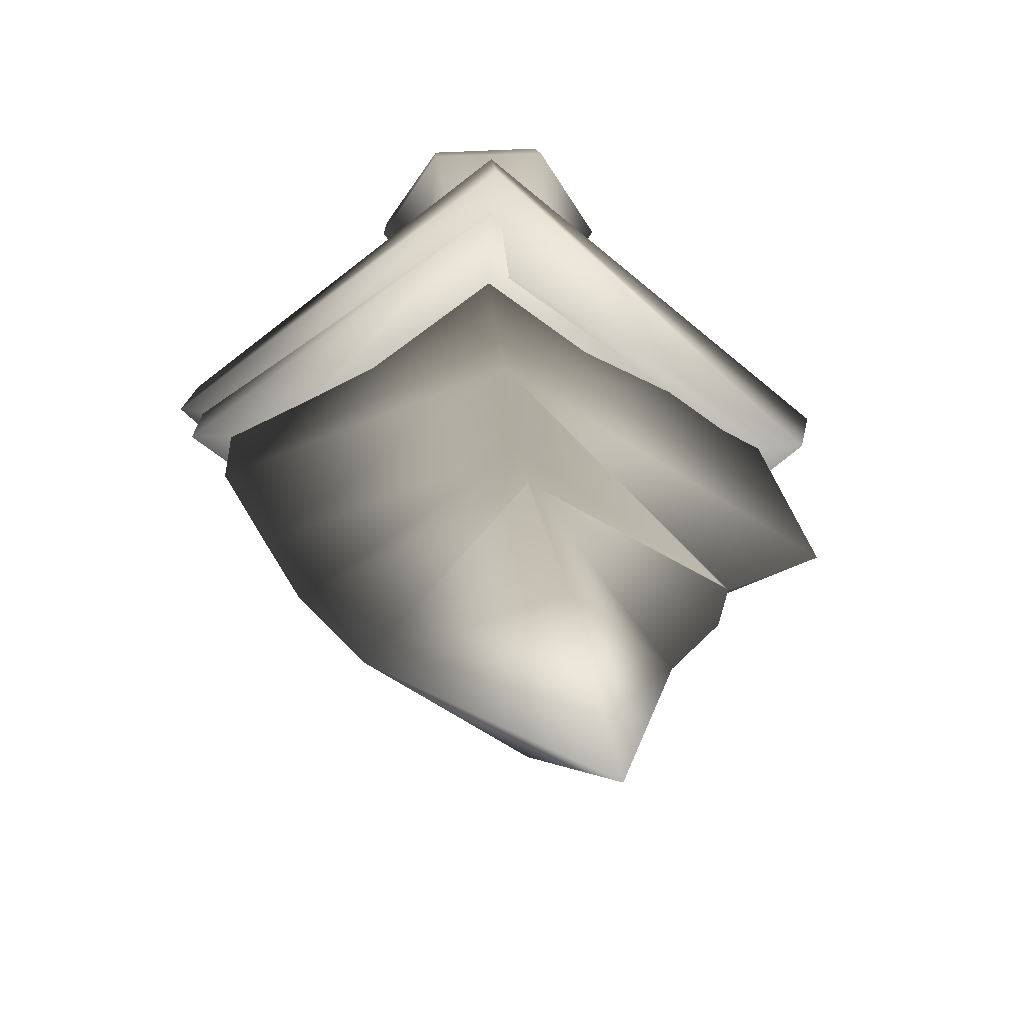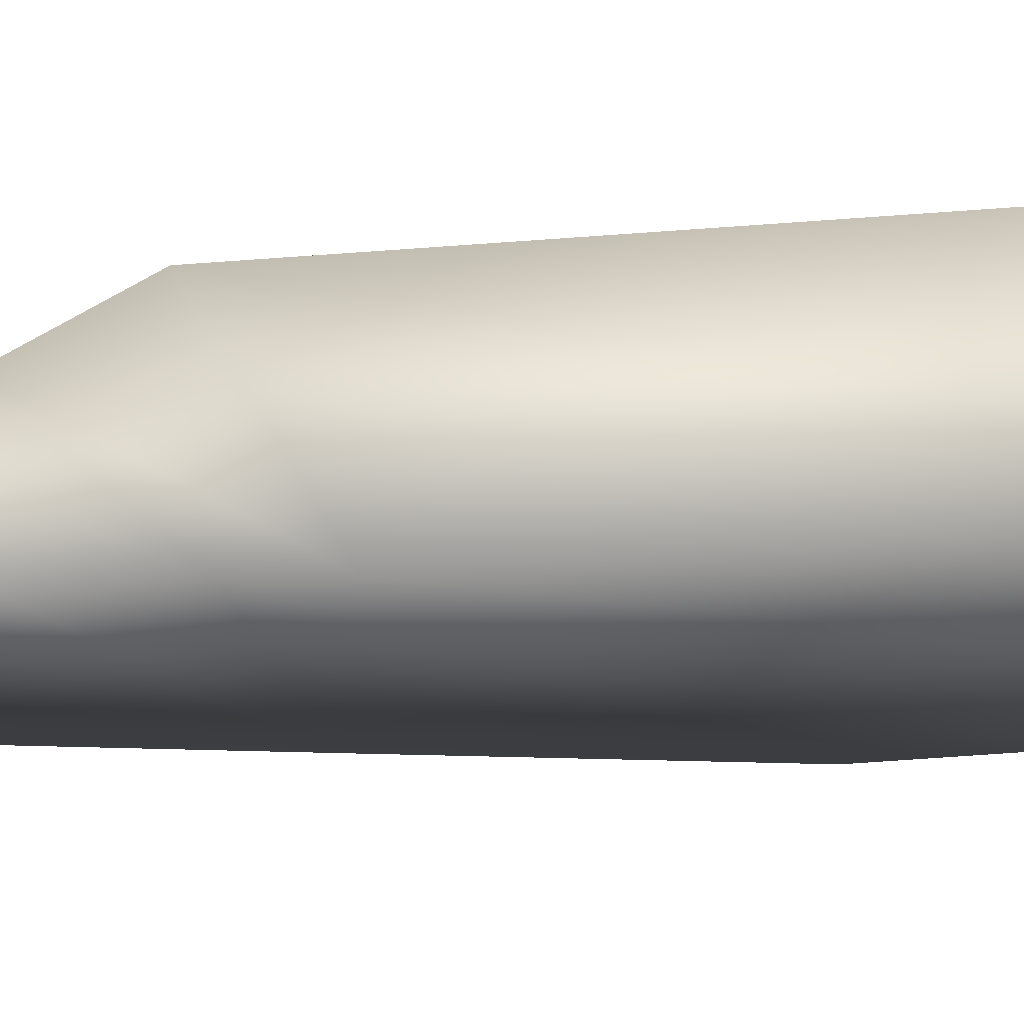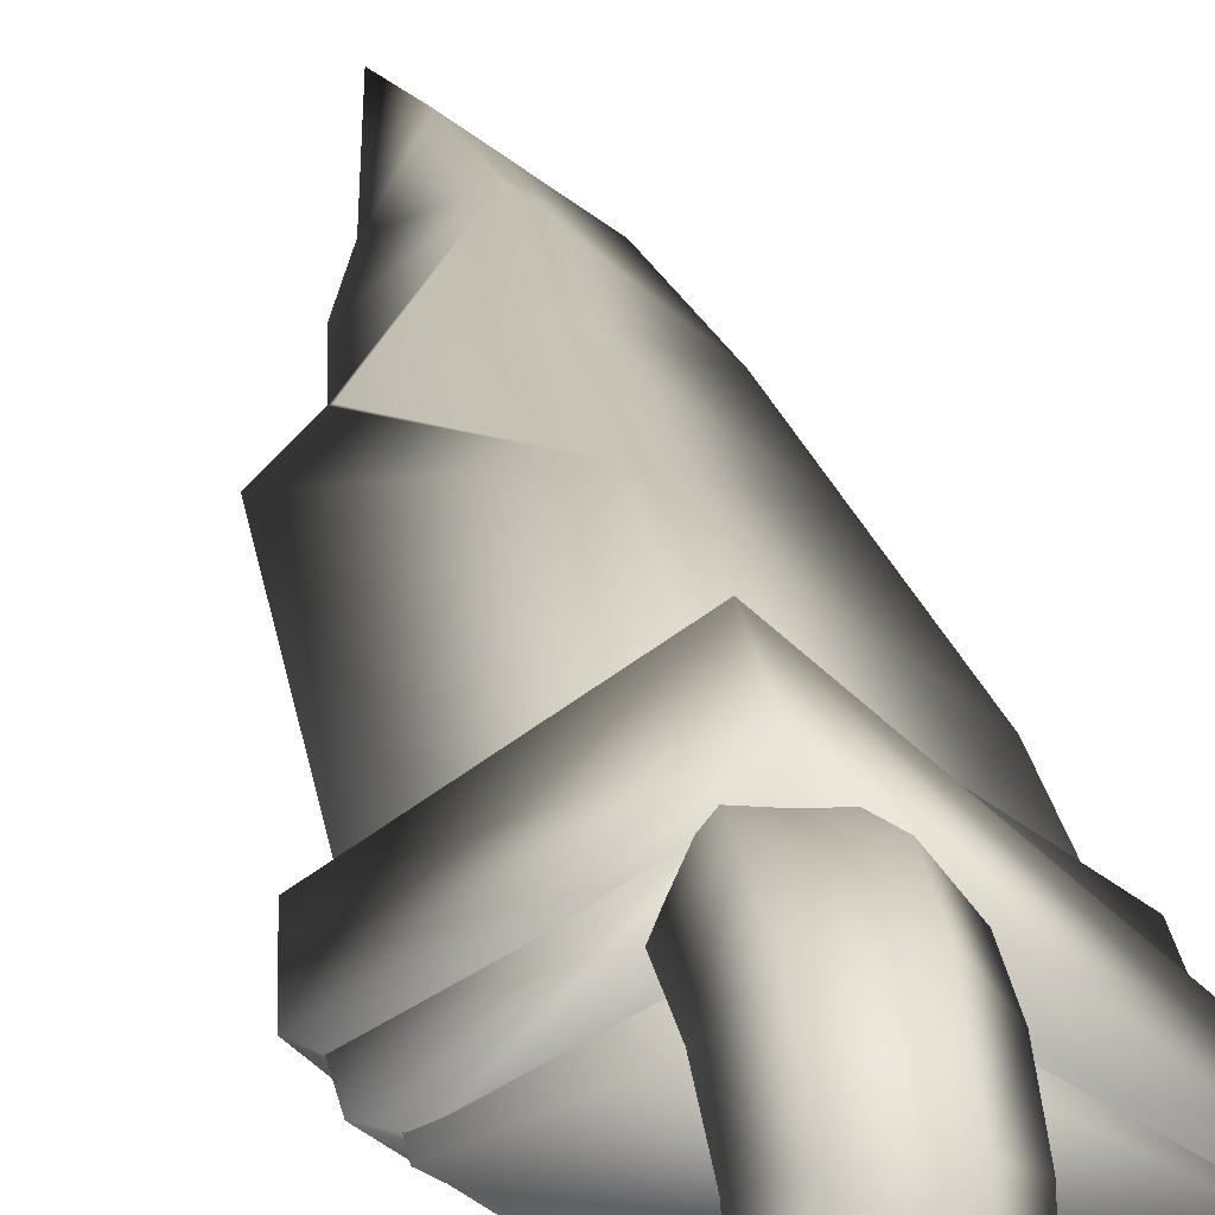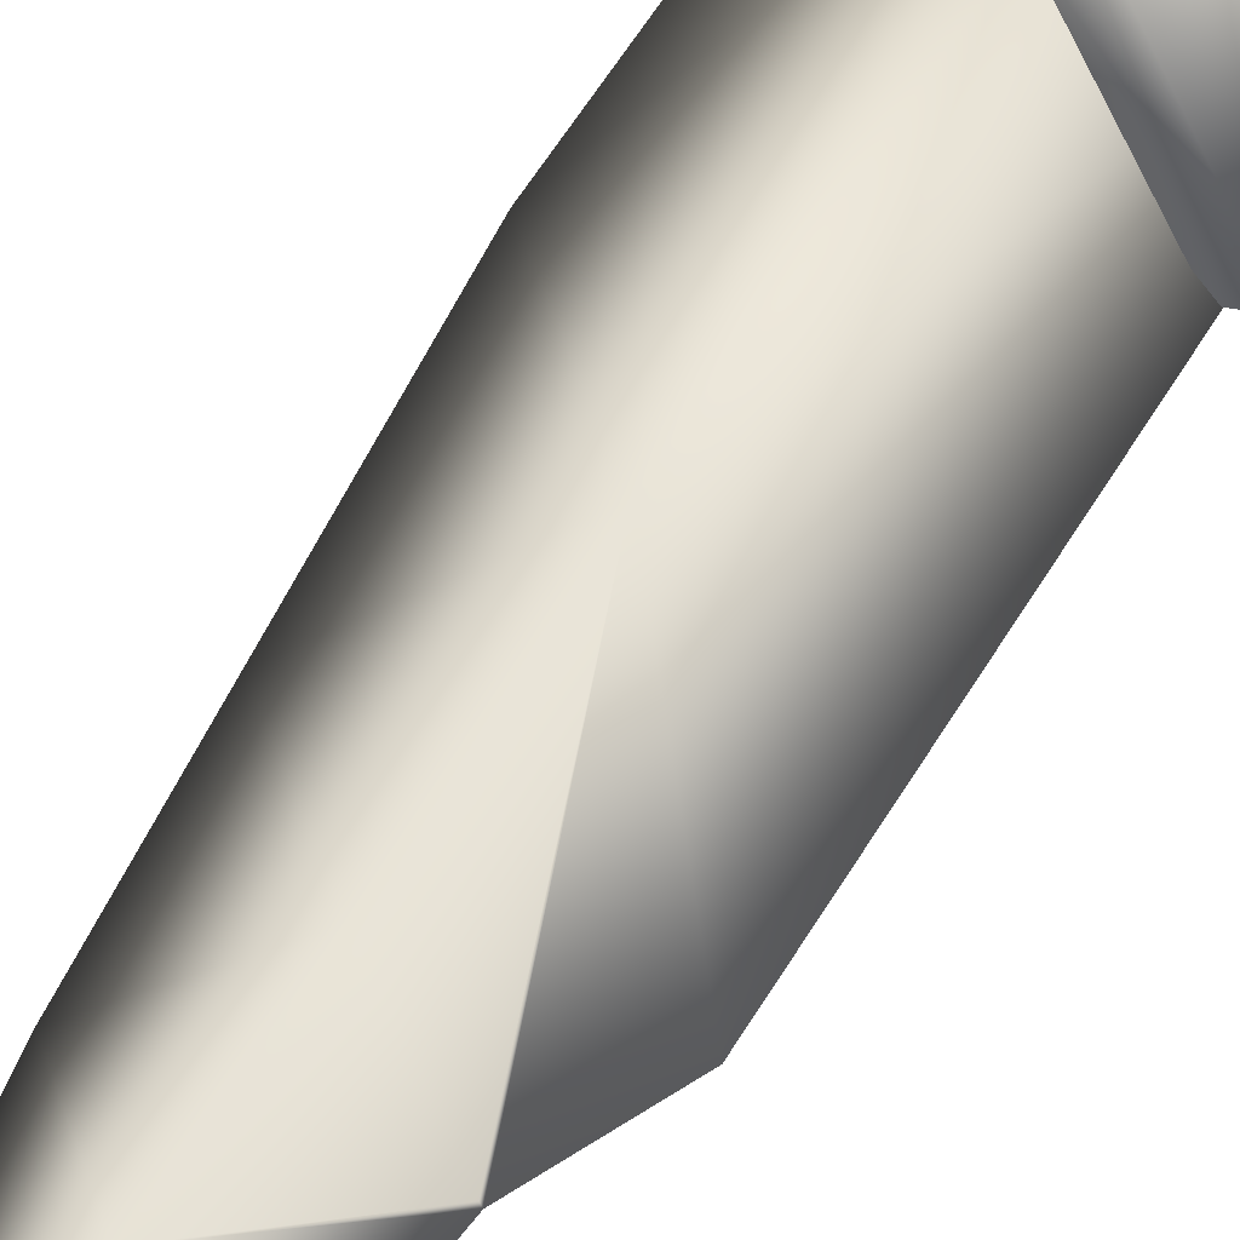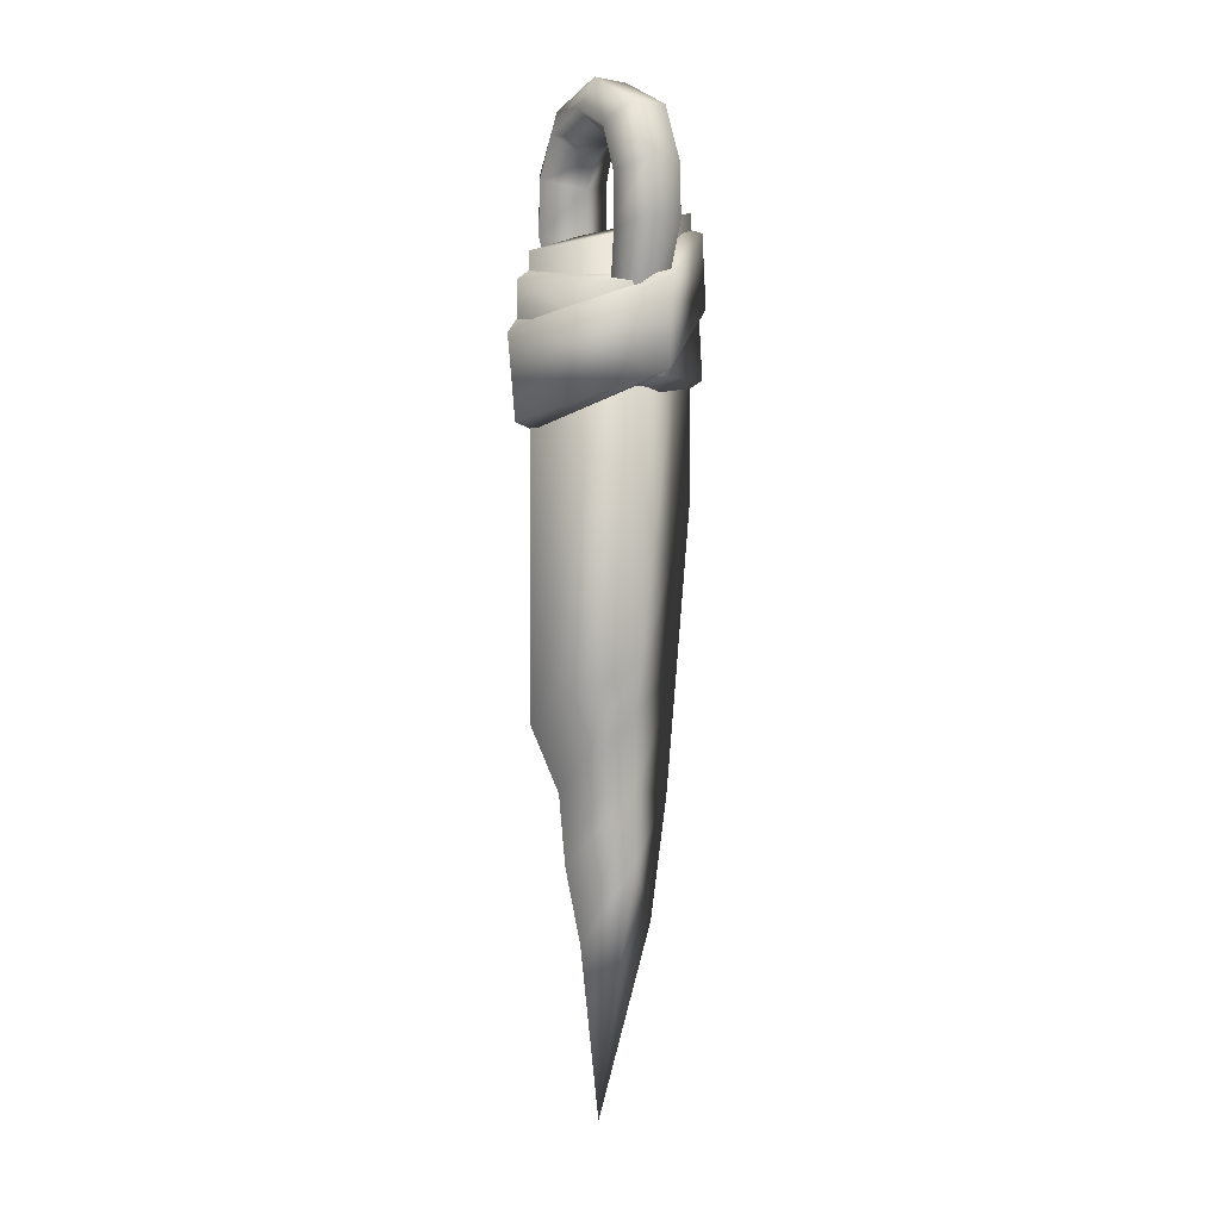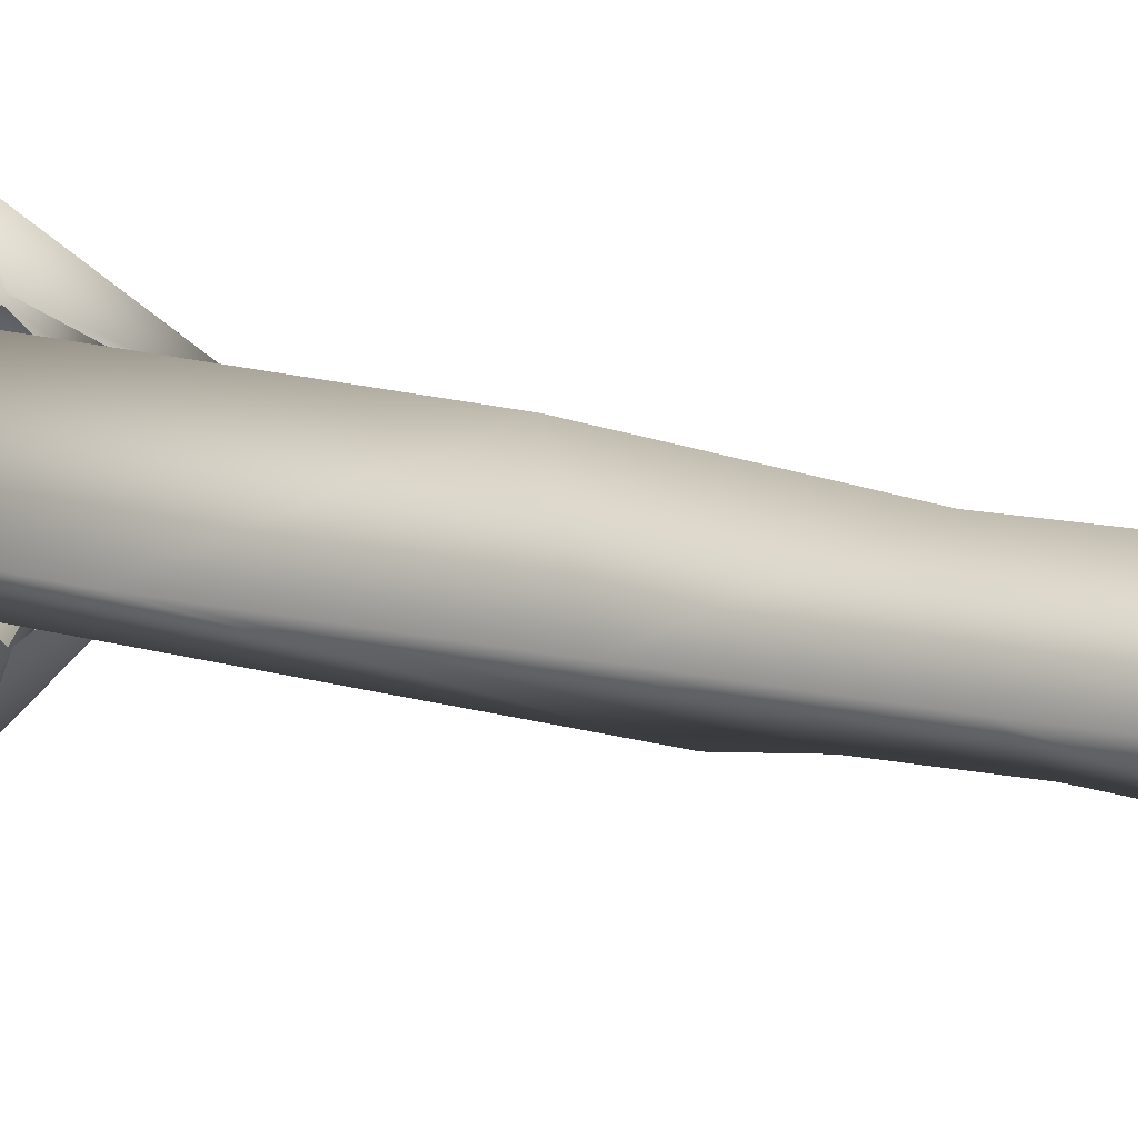
<metadata>
{"format":"obj","ext":"obj","renderer":"f3d","projection":"perspective","resolution":1024,"background":"white","views":[{"elev":7.6,"azim":-1.5,"up":"+Z"},{"elev":-71.0,"azim":94.1,"up":"+Z"},{"elev":21.9,"azim":172.2,"up":"+Z"},{"elev":57.8,"azim":30.5,"up":"+Z"},{"elev":5.3,"azim":144.2,"up":"+Y"},{"elev":14.0,"azim":-55.1,"up":"+Z"}]}
</metadata>
<code>
g lanterndagger_proxy
v 1.414 0.1259 -6.598e-08
v 1.192e-07 0.4615 -0.7071
v 3.576e-07 0.4615 0.7071
v -1.414 0.797 8.425e-08
v -1.414 -3.396 1.471e-07
v 1.414 -6.497 2.414e-07
v 4.788e-09 -5.658 -0.7071
v 1.437e-08 -4.799 0.7071
v -0.709 -9.595 0.0009
v 7.451e-09 -8.568 -0.5793
v 0.5641 -9.787 5.227e-05
v 0.117 -10.43 0.4159
v 0.8271 -8.597 0.002383
v 0.9371 -7.519 -0.001185
v 1.49e-08 -8.648 0.6364
v 1.49e-08 -6.967 0.5694
v -1.173 -5.898 -0.00159
v -0.9969 -7.724 0.0002417
v 7.451e-09 -6.366 -0.606
v -9.07e-05 -7.488 -0.5508
v 0.245 -12.45 -0.001114
v 1.49e-08 -8.684 0.6375
v 0.909 -7.505 0.01572
v 0.02329 -1.49 -1.405
v 0.02339 -0.2847 -1.377
v 1.654 -2.231 0.001637
v 1.775 -0.9992 0.001637
v -1.719 -0.5871 0.02076
v -1.648 0.5168 0.02076
v 0.03311 -1.495 1.428
v 0.03301 -0.2892 1.4
v 1.359 -2.34 0.004575
v 0.02511 -1.656 -0.8806
v 0.02511 -0.01807 -0.6549
v 1.481 -0.6391 0.006251
v 0.03129 -1.659 0.903
v 0.03129 -0.02095 0.6773
v -1.424 -0.9947 0.02532
v -1.33 0.5698 0.01614
v -0.01208 -1.591 -1.18
v 0.05679 -0.2918 -1.18
v 1.637 -1.371 0.002367
v 1.605 -0.2632 0.002367
v -1.63 -1.63 -0.01063
v -1.584 -0.6123 0.02005
v -0.003681 -1.59 1.202
v 0.06519 -0.2906 1.202
v 1.123 -1.59 0.005085
v -0.01948 -1.742 -0.8137
v 0.06677 -0.1405 -0.6049
v 1.339 -0.08787 0.006635
v -0.01366 -1.741 0.8361
v 0.07259 -0.1398 0.6273
v -1.156 -1.894 0.01733
v -0.4024 -0.5481 -0.5791
v -0.5285 0.4162 -0.8469
v 0.01427 -0.4581 -0.3596
v 0.008544 0.3495 -0.5332
v 0.4573 -0.5434 -0.5847
v 0.5875 0.426 -0.8529
v -0.5401 1.834 -0.61
v 0.6005 1.846 -0.6142
v 0.008536 1.502 -0.3618
v -0.5176 2.122 0.0179
v 0.578 2.136 0.01789
v 0.01003 1.699 0.02967
v -0.5263 1.828 0.6667
v 0.5867 1.841 0.6707
v 0.009226 1.483 0.4434
v -0.5717 0.4087 0.9176
v 0.6311 0.4196 0.9248
v 0.00741 0.3256 0.5891
v -0.3547 -0.512 0.718
v 0.4096 -0.5084 0.7236
v 0.01597 -0.4262 0.5305
v -0.1997 -0.6682 -0.9353
v -0.2505 0.5506 -1.275
v -0.2534 2.15 -0.9125
v -0.2437 2.549 -0.004264
v -0.246 2.174 0.914
v -0.269 0.5716 1.352
v -0.1719 -0.6275 1.019
v 0.2676 -0.6611 -0.9482
v 0.3207 0.5751 -1.286
v 0.3203 2.184 -0.9201
v 0.3079 2.586 -0.00342
v 0.312 2.208 0.9231
v 0.3399 0.5982 1.366
v 0.2381 -0.6223 1.032
v 0.00854 1.046 -0.5289
v -0.5343 1.18 -0.8459
v 0.594 1.19 -0.8533
v -0.252 1.322 -1.251
v 0.3205 1.349 -1.266
v 0.008318 1.097 0.5806
v -0.549 1.209 0.9111
v 0.6089 1.219 0.9203
v -0.2575 1.339 1.316
v 0.3259 1.363 1.337
v 4.788e-09 -5.658 -0.7071
v 1.414 -6.497 2.414e-07
v 1.414 0.1259 -6.598e-08
v 1.192e-07 0.4615 -0.7071
v 7.451e-09 -6.366 -0.606
v 4.788e-09 -5.658 -0.7071
v 1.414 -6.497 2.414e-07
v 0.9371 -7.519 -0.001185
v 1.49e-08 -8.684 0.6375
v -0.709 -9.595 0.0009
v 1.49e-08 -6.967 0.5694
v -1.173 -5.898 -0.00159
v 1.49e-08 -8.648 0.6364
v 0.117 -10.43 0.4159
v 1.49e-08 -8.684 0.6375
v 1.49e-08 -8.648 0.6364
v 0.909 -7.505 0.01572
v 0.9371 -7.519 -0.001185
v -0.9969 -7.724 0.0002417
v -0.9969 -7.724 0.0002417
v -0.709 -9.595 0.0009
v 7.451e-09 -8.568 -0.5793
v -1.414 0.797 8.425e-08
v -1.414 -3.396 1.471e-07
v 4.788e-09 -5.658 -0.7071
v 1.192e-07 0.4615 -0.7071
v -9.07e-05 -7.488 -0.5508
v 7.451e-09 -8.568 -0.5793
v 0.5641 -9.787 5.227e-05
v 0.8271 -8.597 0.002383
v 1.437e-08 -4.799 0.7071
v 3.576e-07 0.4615 0.7071
v 1.414 0.1259 -6.598e-08
v 1.414 -6.497 2.414e-07
v -1.414 -3.396 1.471e-07
v -1.414 0.797 8.425e-08
v 3.576e-07 0.4615 0.7071
v 1.437e-08 -4.799 0.7071
v 0.117 -10.43 0.4159
v -0.709 -9.595 0.0009
v 7.451e-09 -8.568 -0.5793
v 0.245 -12.45 -0.001114
v 0.5641 -9.787 5.227e-05
v 0.245 -12.45 -0.001114
v 0.5641 -9.787 5.227e-05
v 0.245 -12.45 -0.001114
v 0.117 -10.43 0.4159
v 1.437e-08 -4.799 0.7071
v -1.414 -3.396 1.471e-07
v 1.654 -2.231 0.001637
v 1.775 -0.9992 0.001637
v -1.719 -0.5871 0.02076
v -1.648 0.5168 0.02076
v 1.359 -2.34 0.004575
v 1.481 -0.6391 0.006251
v -1.424 -0.9947 0.02532
v -1.33 0.5698 0.01614
v 1.637 -1.371 0.002367
v 1.605 -0.2632 0.002367
v -1.63 -1.63 -0.01063
v -1.584 -0.6123 0.02005
v 1.123 -1.59 0.005085
v 1.339 -0.08787 0.006635
v -1.156 -1.894 0.01733
v -0.5343 1.18 -0.8459
v -0.5401 1.834 -0.61
v 0.01003 1.699 0.02967
v 0.008536 1.502 -0.3618
v -0.269 0.5716 1.352
v -0.1719 -0.6275 1.019
v 0.009226 1.483 0.4434
v -0.2575 1.339 1.316
v -0.4024 -0.5481 -0.5791
v -0.5285 0.4162 -0.8469
v 0.6311 0.4196 0.9248
v 0.4096 -0.5084 0.7236
v 0.6089 1.219 0.9203
v 0.312 2.208 0.9231
v 0.3079 2.586 -0.00342
v 0.3203 2.184 -0.9201
v 0.3205 1.349 -1.266
v 0.2676 -0.6611 -0.9482
v 0.3207 0.5751 -1.286
v 0.008318 1.097 0.5806
v -0.246 2.174 0.914
g lanterndagger_proxy_0
f 109 12 108
f 139 21 138
f 142 141 140
f 146 145 144
f 2 1 6
f 7 2 6
f 101 14 100
f 14 19 100
f 14 129 19
f 129 126 19
f 129 128 126
f 128 127 126
f 4 3 102
f 103 4 102
f 105 104 5
f 104 17 5
f 104 20 17
f 20 118 17
f 20 10 118
f 107 106 8
f 8 23 107
f 8 16 23
f 23 16 115
f 9 22 15
f 18 9 15
f 18 15 110
f 111 18 110
f 111 110 147
f 148 111 147
f 112 114 113
f 112 113 11
f 11 13 112
f 13 117 112
f 117 116 112
f 121 120 119
f 121 143 120
f 124 123 122
f 125 124 122
f 132 131 130
f 133 132 130
f 136 135 134
f 137 136 134
f 34 35 27
f 25 34 27
f 39 34 25
f 152 39 25
f 152 25 151
f 25 27 24
f 25 24 151
f 27 26 24
f 26 153 24
f 153 33 24
f 24 33 151
f 33 155 151
f 36 32 149
f 30 36 149
f 38 36 30
f 28 38 30
f 29 28 30
f 31 30 149
f 31 29 30
f 150 31 149
f 150 154 31
f 154 37 31
f 31 37 29
f 37 156 29
f 160 41 159
f 41 40 159
f 40 49 159
f 49 163 159
f 161 49 40
f 42 161 40
f 43 42 40
f 41 43 40
f 41 50 43
f 50 51 43
f 52 48 157
f 46 52 157
f 54 52 46
f 44 54 46
f 45 44 46
f 47 45 46
f 47 46 157
f 158 47 157
f 158 162 47
f 162 53 47
f 56 55 57
f 58 56 57
f 58 57 59
f 58 90 56
f 90 164 56
f 60 58 59
f 60 59 83
f 84 60 83
f 84 180 60
f 60 92 58
f 180 92 60
f 92 90 58
f 180 179 92
f 179 62 92
f 92 62 90
f 179 178 62
f 90 63 164
f 62 63 90
f 63 165 164
f 178 65 62
f 62 65 63
f 65 66 63
f 178 177 65
f 65 68 66
f 177 68 65
f 68 69 66
f 177 99 68
f 99 177 184
f 171 99 184
f 68 176 69
f 99 176 68
f 176 183 69
f 88 99 171
f 99 88 176
f 81 88 171
f 81 82 88
f 88 174 176
f 82 89 88
f 88 89 174
f 89 175 174
f 167 166 61
f 166 64 61
f 166 170 64
f 170 67 64
f 170 95 67
f 61 64 78
f 64 67 79
f 64 79 78
f 61 78 93
f 91 61 93
f 91 93 77
f 173 91 77
f 173 77 172
f 77 76 172
f 181 76 77
f 182 181 77
f 94 182 77
f 93 94 77
f 85 94 93
f 78 85 93
f 78 79 85
f 79 86 85
f 79 80 86
f 80 87 86
f 67 80 79
f 67 96 80
f 96 98 80
f 95 96 67
f 96 70 98
f 70 168 98
f 95 72 96
f 72 70 96
f 70 73 168
f 73 169 168
f 75 73 70
f 72 75 70
f 74 75 72
f 71 74 72
f 71 72 95
f 97 71 95

</code>
